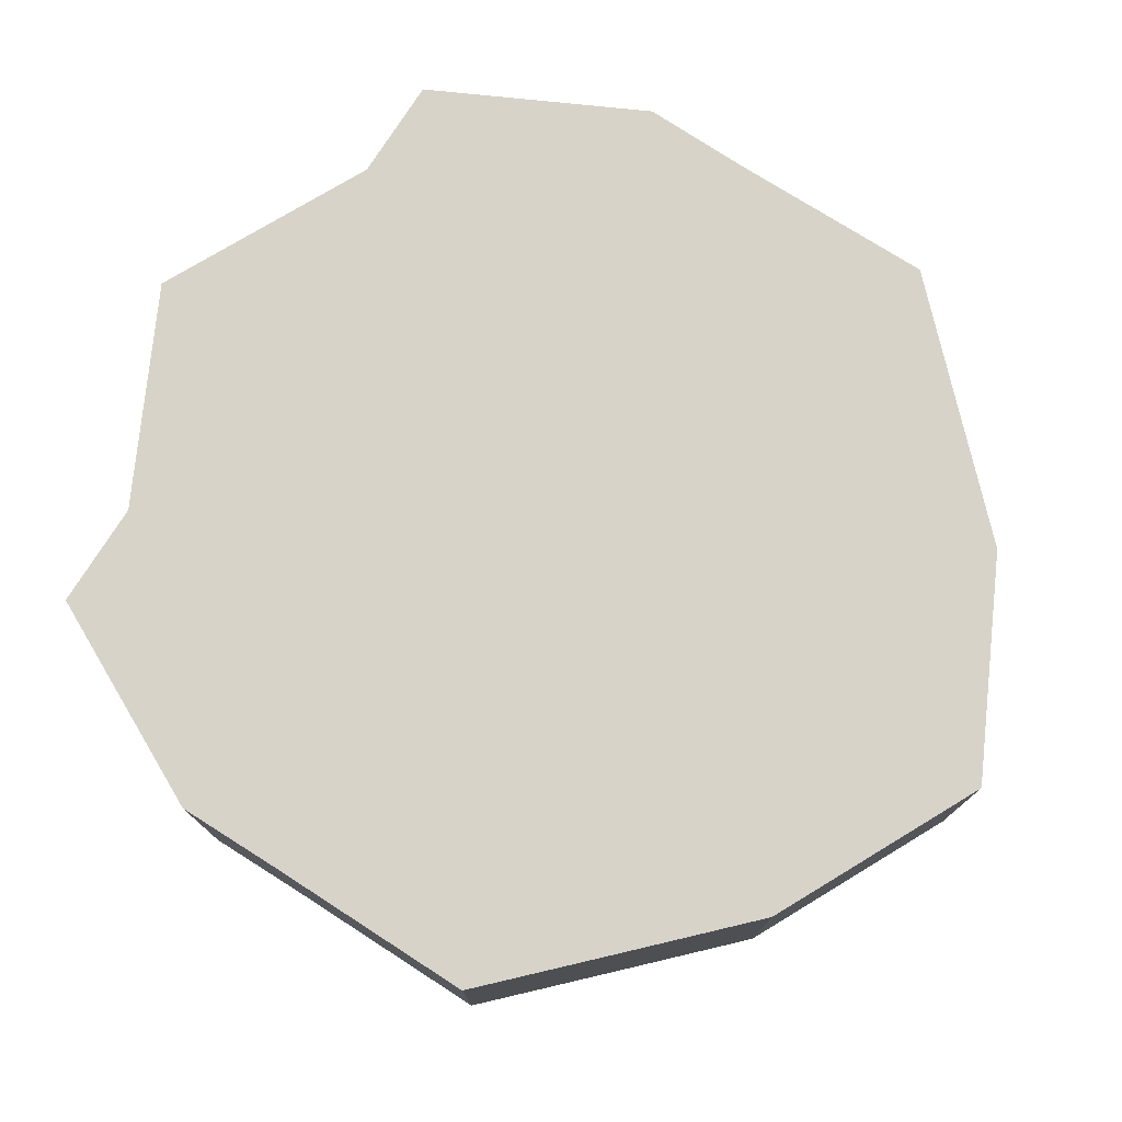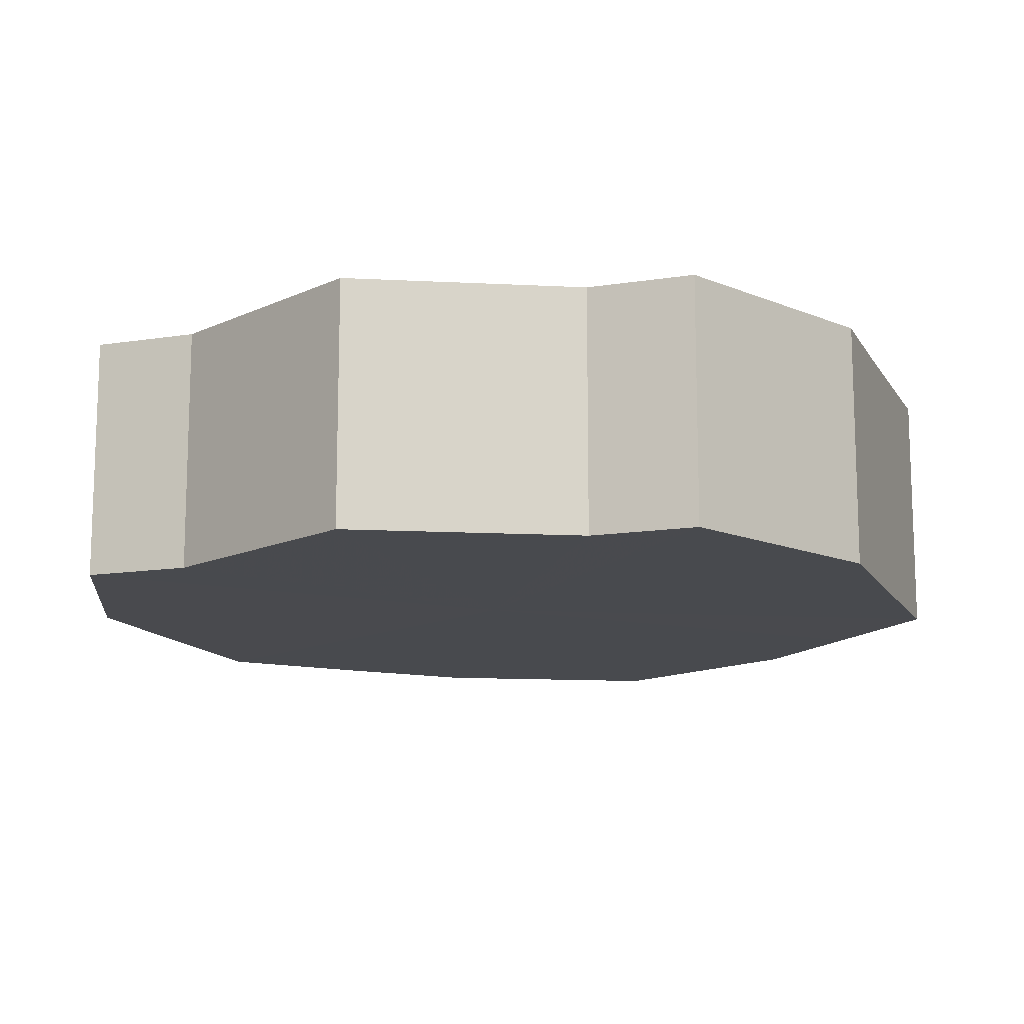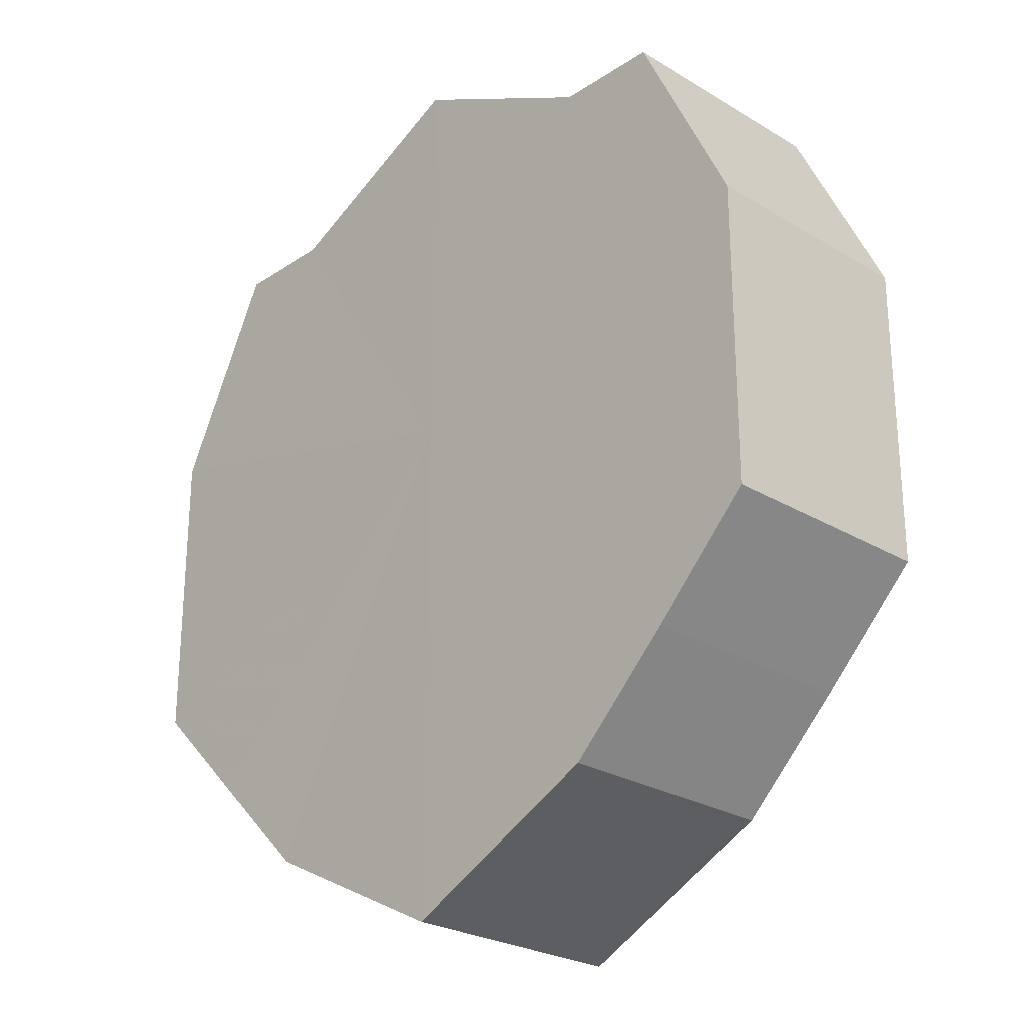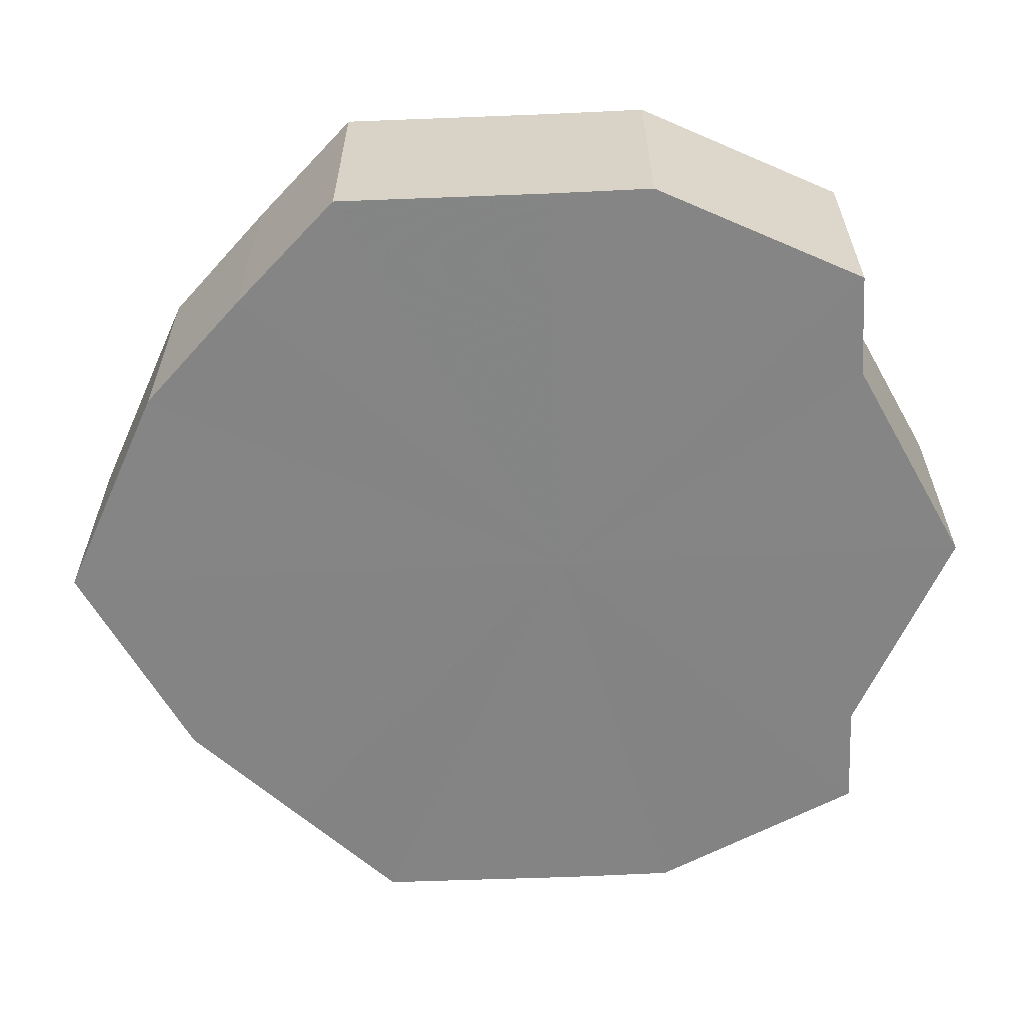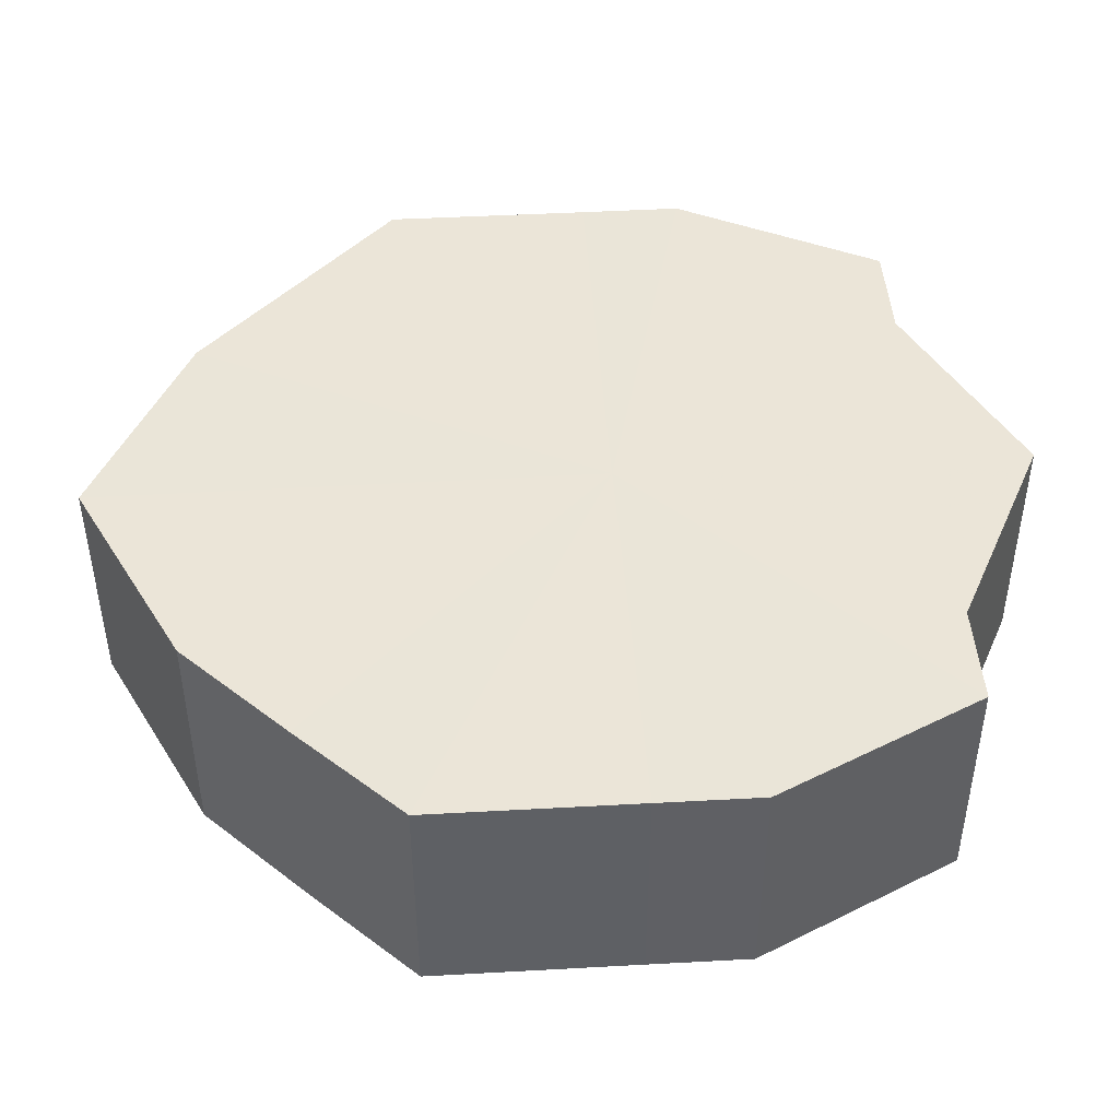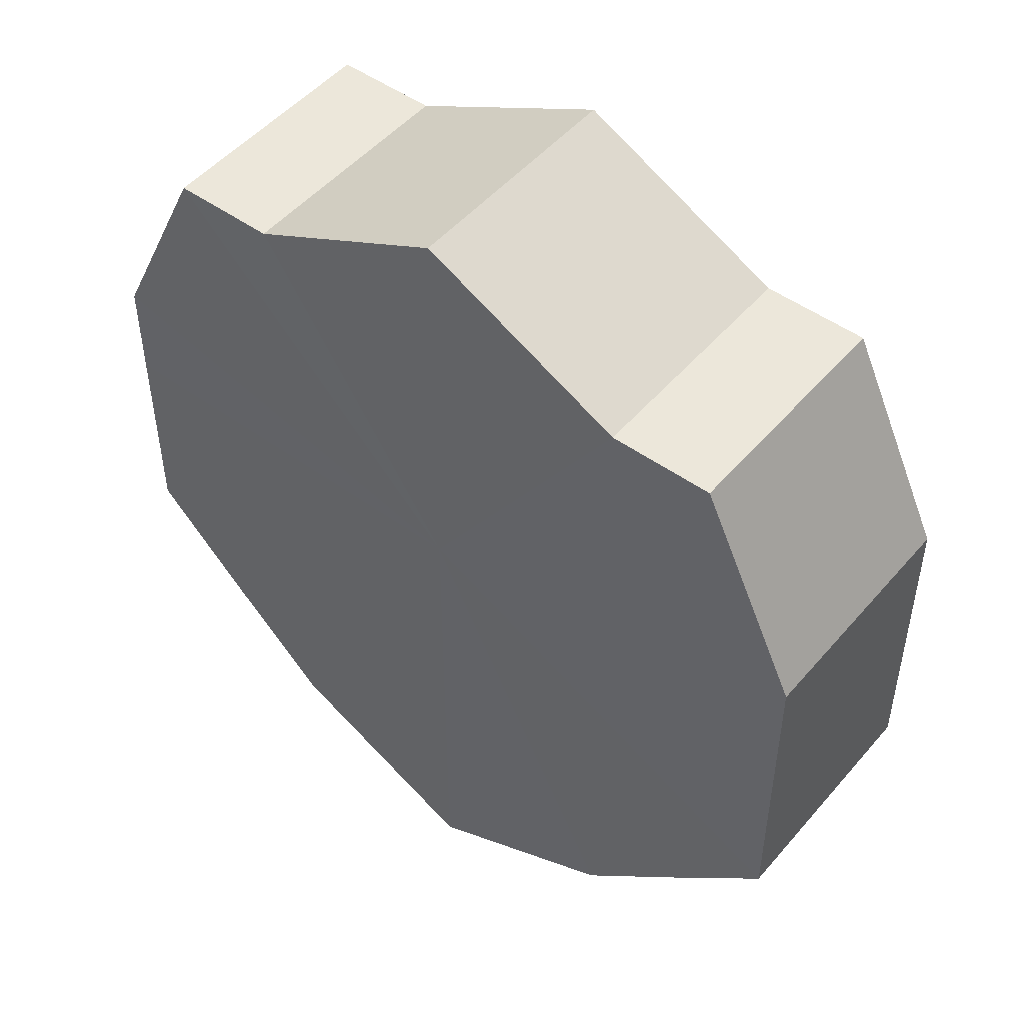
<metadata>
{"format":"obj","ext":"obj","renderer":"f3d","projection":"perspective","resolution":1024,"background":"white","views":[{"elev":76.4,"azim":-57.5,"up":"+Z"},{"elev":-13.3,"azim":-160.0,"up":"+Z"},{"elev":-25.6,"azim":46.0,"up":"+Y"},{"elev":-61.5,"azim":92.6,"up":"+Z"},{"elev":45.5,"azim":86.3,"up":"+Z"},{"elev":49.7,"azim":38.7,"up":"+Y"}]}
</metadata>
<code>
o 5978
v 2179 1880 8.243
v 2179 1880 8.243
v 2179 1880 8.267
v 2179 1880 8.243
v 2179 1880 8.267
v 2179 1880 8.243
v 2179 1880 8.267
v 2179 1880 8.243
v 2179 1880 8.267
v 2179 1880 8.243
v 2179 1880 8.267
v 2179 1880 8.243
v 2179 1880 8.267
v 2179 1880 8.243
v 2179 1880 8.267
v 2179 1880 8.243
v 2179 1880 8.267
v 2179 1880 8.243
v 2179 1880 8.267
v 2179 1880 8.243
v 2179 1880 8.267
v 2179 1880 8.243
v 2179 1880 8.267
v 2179 1880 8.243
v 2179 1880 8.267
v 2179 1880 8.243
v 2179 1880 8.267
v 2179 1880 8.243
v 2179 1880 8.267
v 2179 1880 8.243
v 2179 1880 8.267
v 2179 1880 8.267
v 2179 1880 8.267
v 2179 1880 8.243
v 2179 1880 8.267
v 2179 1880 8.243
v 2179 1880 8.267
v 2179 1880 8.267
v 2179 1880 8.243
v 2179 1880 8.267
v 2179 1880 8.243
v 2179 1880 8.243
v 2179 1880 8.267
v 2179 1880 8.267
v 2179 1880 8.243
v 2179 1880 8.267
v 2179 1880 8.243
v 2179 1880 8.243
v 2179 1880 8.267
v 2179 1880 8.267
v 2179 1880 8.243
v 2179 1880 8.267
v 2179 1880 8.243
v 2179 1880 8.243
v 2179 1880 8.267
v 2179 1880 8.267
v 2179 1880 8.243
v 2179 1880 8.267
v 2179 1880 8.243
v 2179 1880 8.243
v 2179 1880 8.267
v 2179 1880 8.267
v 2179 1880 8.243
v 2179 1880 8.243
v 2179 1880 8.243
v 2179 1880 8.243
v 2179 1880 8.243
v 2179 1880 8.243
v 2179 1880 8.243
v 2179 1880 8.243
v 2179 1880 8.243
v 2179 1880 8.243
v 2179 1880 8.243
v 2179 1880 8.243
v 2179 1880 8.243
v 2179 1880 8.243
v 2179 1880 8.243
v 2179 1880 8.243
v 2179 1880 8.243
v 2179 1880 8.243
v 2179 1880 8.243
v 2179 1880 8.267
v 2179 1880 8.267
v 2179 1880 8.267
v 2179 1880 8.267
v 2179 1880 8.267
v 2179 1880 8.267
v 2179 1880 8.267
v 2179 1880 8.267
v 2179 1880 8.267
v 2179 1880 8.267
v 2179 1880 8.267
v 2179 1880 8.267
v 2179 1880 8.267
v 2179 1880 8.267
v 2179 1880 8.267
v 2179 1880 8.267
v 2179 1880 8.267
f 1 2 3
f 2 4 5
f 6 1 7
f 4 8 9
f 10 6 11
f 8 12 13
f 14 10 15
f 12 16 17
f 18 14 19
f 16 20 21
f 22 18 23
f 20 24 25
f 26 22 27
f 24 28 29
f 30 26 31
f 28 30 32
f 33 34 35
f 35 36 37
f 38 39 33
f 40 41 38
f 37 42 43
f 44 45 40
f 46 47 44
f 43 48 49
f 50 51 46
f 52 53 50
f 49 54 55
f 56 57 52
f 58 59 56
f 55 60 61
f 62 63 58
f 61 64 62
f 65 66 67
f 65 68 66
f 65 67 69
f 65 70 68
f 65 69 71
f 65 72 70
f 65 71 73
f 65 74 72
f 65 73 75
f 65 76 74
f 65 75 77
f 65 78 76
f 65 77 79
f 65 80 78
f 65 79 81
f 65 81 80
f 82 83 84
f 82 85 83
f 82 84 86
f 82 87 85
f 82 86 88
f 82 89 87
f 82 88 90
f 82 91 89
f 82 90 92
f 82 93 91
f 82 92 94
f 82 95 93
f 82 94 96
f 82 97 95
f 82 96 98
f 82 98 97

</code>
